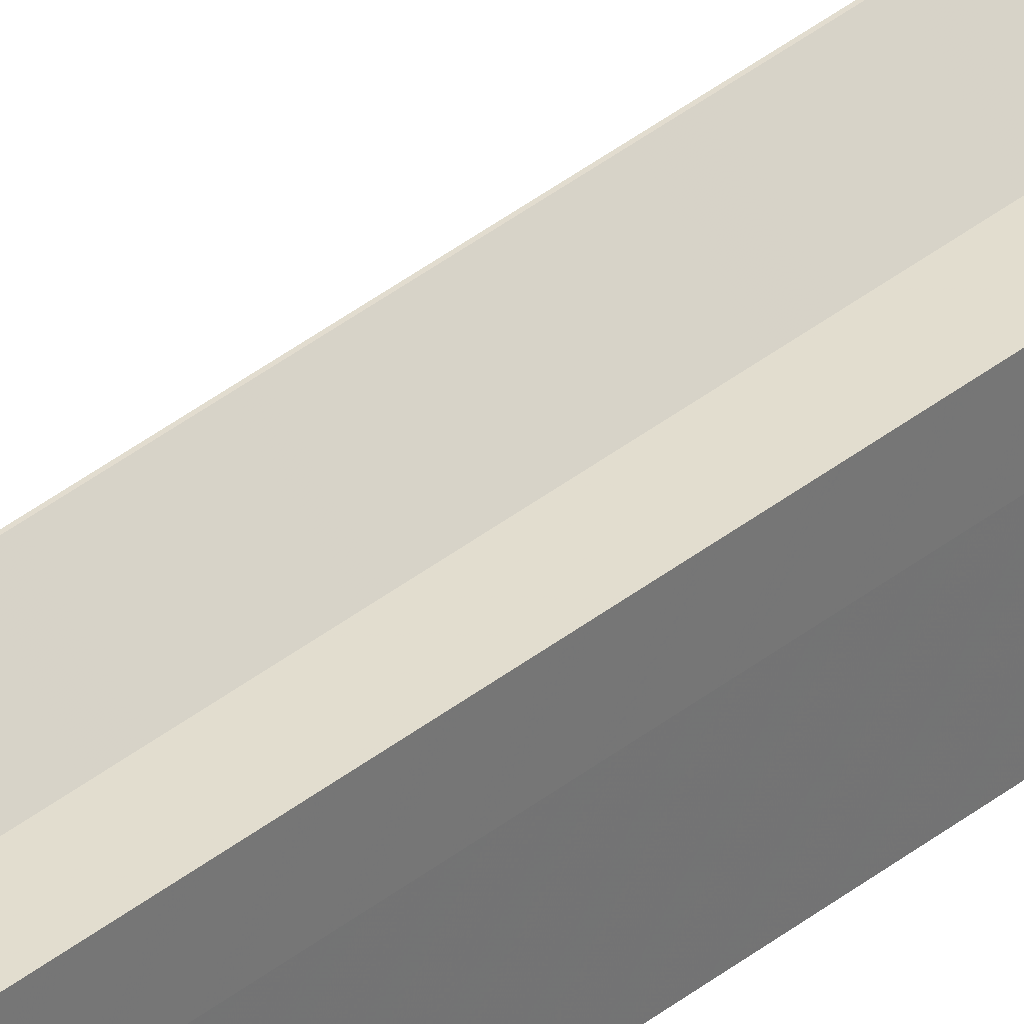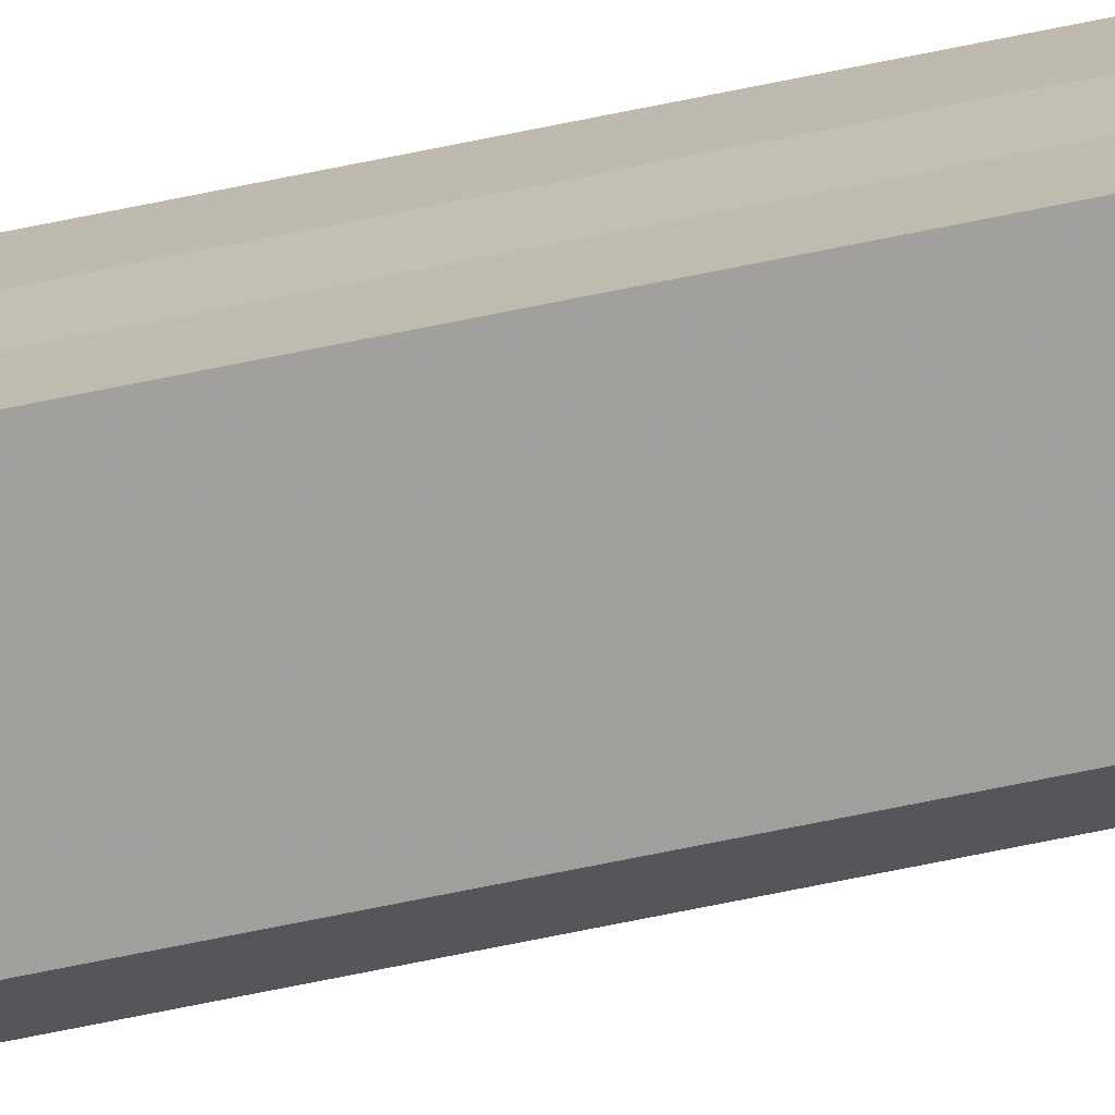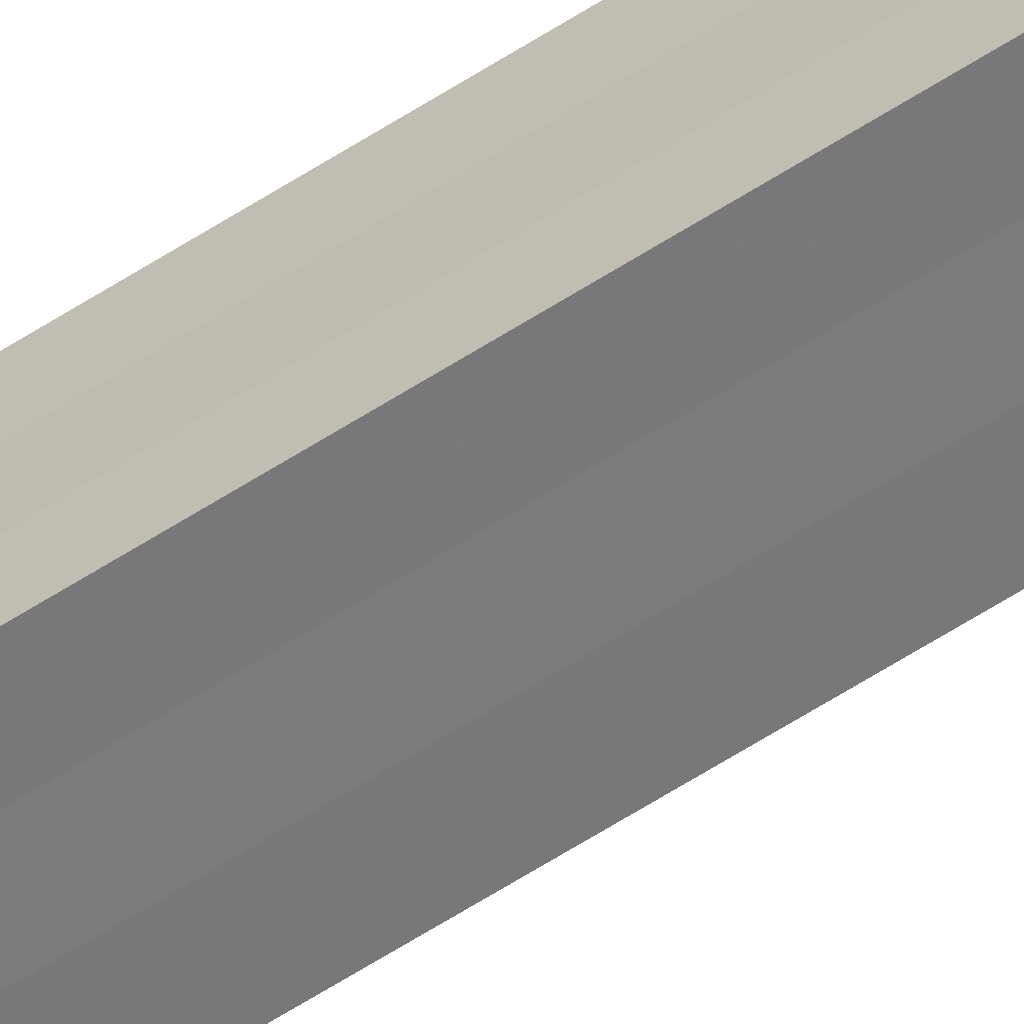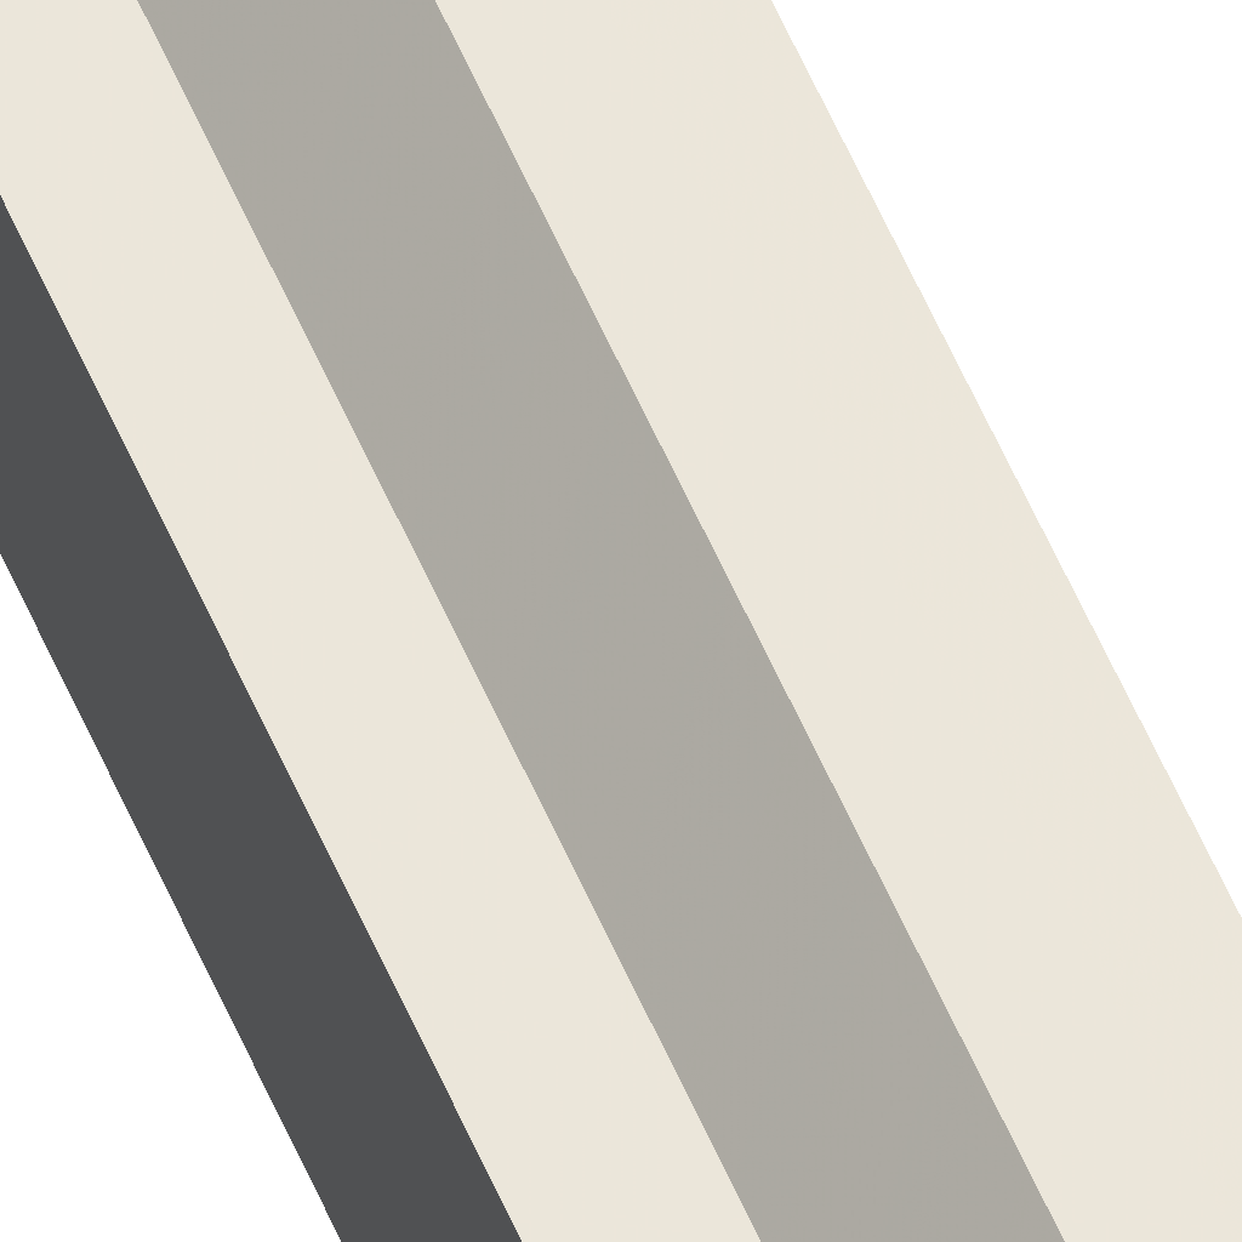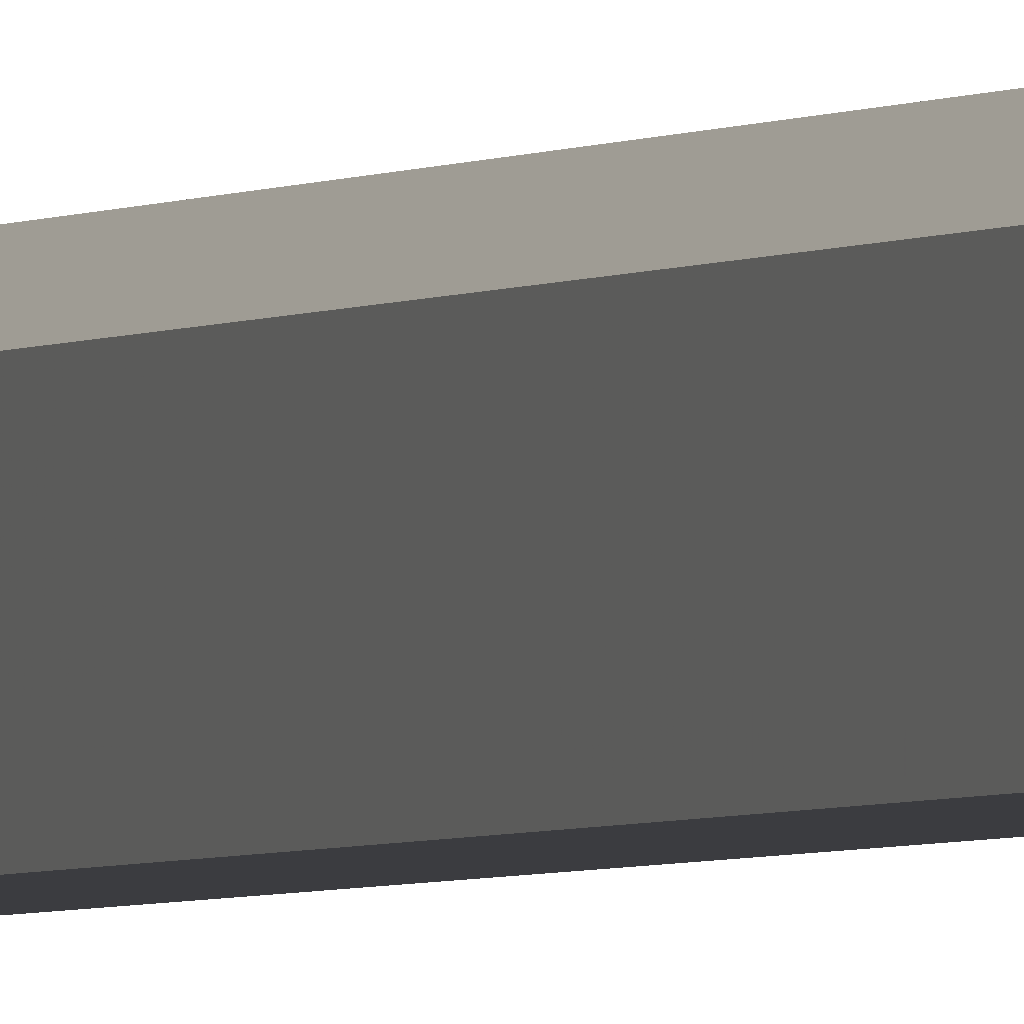
<metadata>
{"format":"obj","ext":"obj","renderer":"f3d","projection":"perspective","resolution":1024,"background":"white","views":[{"elev":35.0,"azim":42.5,"up":"+Y"},{"elev":-71.7,"azim":101.5,"up":"+Y"},{"elev":-57.9,"azim":124.3,"up":"+Y"},{"elev":54.7,"azim":157.6,"up":"+Y"},{"elev":-2.1,"azim":160.9,"up":"+Y"}]}
</metadata>
<code>
o 2593
v 2224 1879 22.7
v 2224 1879 22.7
v 2224 1879 23.77
v 2224 1879 22.7
v 2224 1879 23.77
v 2224 1879 22.7
v 2224 1879 23.77
v 2224 1879 22.7
v 2224 1879 23.77
v 2224 1879 22.7
v 2224 1879 23.77
v 2224 1879 22.7
v 2224 1879 23.77
v 2224 1879 22.7
v 2224 1879 22.7
v 2224 1879 22.7
v 2224 1879 22.7
v 2224 1879 22.7
v 2224 1879 22.7
v 2224 1879 22.7
v 2224 1879 23.77
v 2224 1879 23.77
v 2224 1879 22.7
v 2224 1879 23.77
v 2224 1879 22.7
v 2224 1879 22.7
v 2224 1879 22.7
v 2224 1879 22.7
v 2224 1879 22.7
v 2224 1879 23.77
v 2224 1879 23.77
v 2224 1879 23.77
v 2224 1879 22.7
v 2224 1879 22.7
v 2224 1879 23.77
v 2224 1879 23.77
v 2224 1879 23.77
v 2224 1879 23.77
v 2224 1879 23.77
v 2224 1879 22.7
v 2224 1879 23.77
v 2224 1879 22.7
v 2224 1879 23.77
v 2224 1879 22.7
v 2224 1879 22.7
v 2224 1879 22.7
v 2224 1879 22.7
v 2224 1879 23.77
v 2224 1879 22.7
v 2224 1879 22.7
v 2224 1879 22.7
v 2224 1879 23.77
v 2224 1879 22.7
v 2224 1879 23.77
v 2224 1879 22.7
v 2224 1879 22.7
v 2224 1879 23.77
v 2224 1879 23.77
v 2224 1879 22.7
v 2224 1879 23.77
v 2224 1879 22.7
v 2224 1879 22.7
v 2224 1879 23.77
v 2224 1879 23.77
v 2224 1879 22.7
v 2224 1879 22.7
v 2224 1879 23.77
v 2224 1879 23.77
v 2224 1879 22.7
v 2224 1879 22.7
v 2224 1879 23.77
v 2224 1879 23.77
v 2224 1879 23.77
v 2224 1879 23.77
v 2224 1879 23.77
v 2224 1879 23.77
v 2224 1879 23.77
v 2224 1879 23.77
v 2224 1879 23.77
v 2224 1879 23.77
v 2224 1879 23.77
v 2224 1879 23.77
v 2224 1879 23.77
v 2224 1879 22.7
v 2224 1879 22.7
v 2224 1879 23.77
f 1 2 3
f 2 4 5
f 6 1 7
f 7 8 9
f 9 10 11
f 11 12 13
f 14 12 15
f 14 16 12
f 14 15 17
f 14 18 16
f 14 17 19
f 14 20 18
f 21 19 22
f 14 19 23
f 24 25 21
f 14 23 26
f 27 28 24
f 28 29 30
f 31 26 32
f 14 33 20
f 14 34 33
f 35 20 36
f 37 34 38
f 39 40 35
f 41 42 37
f 43 44 39
f 45 46 41
f 46 47 48
f 49 50 43
f 50 51 52
f 51 53 54
f 55 56 57
f 58 59 60
f 14 61 59
f 14 62 61
f 63 62 64
f 65 66 63
f 67 61 68
f 69 70 67
f 71 60 72
f 71 72 73
f 71 74 75
f 71 76 74
f 71 77 76
f 71 78 77
f 71 79 78
f 71 80 79
f 71 81 80
f 71 82 81
f 71 83 82
f 71 32 83
f 84 85 86

</code>
